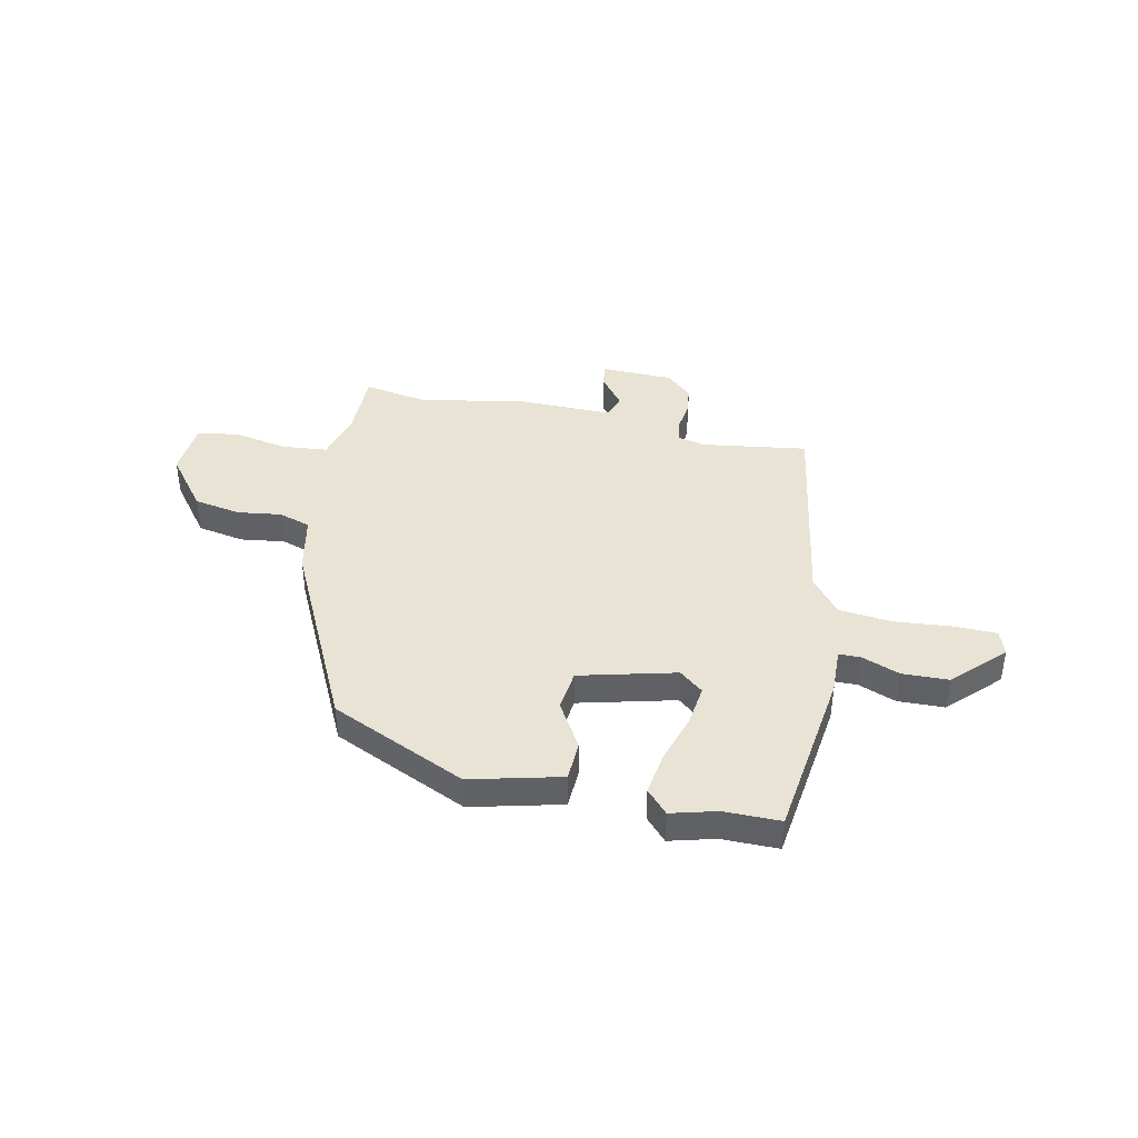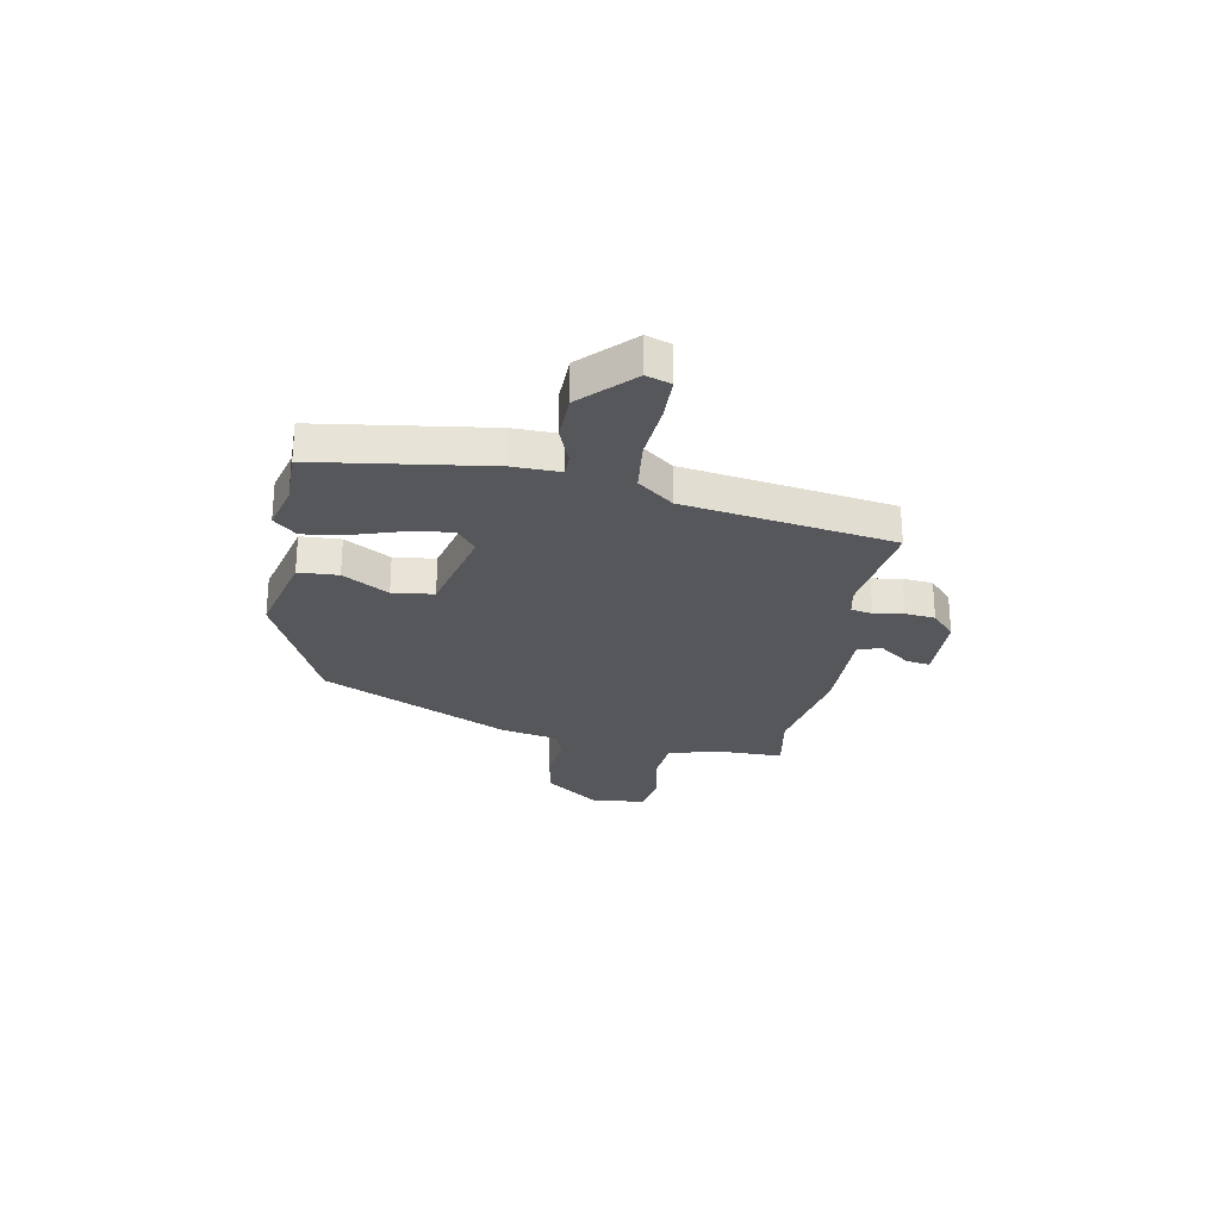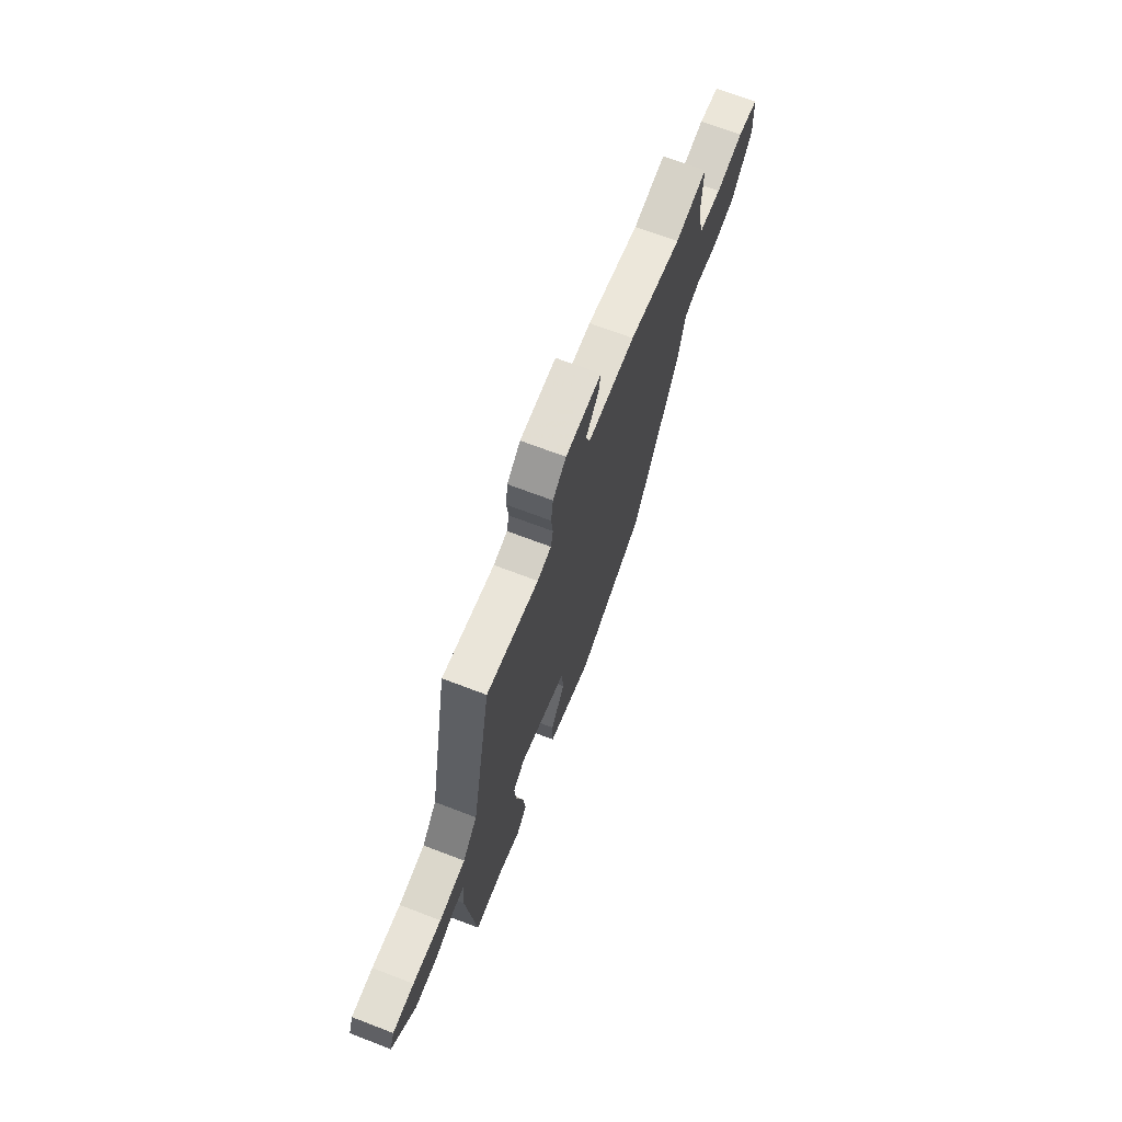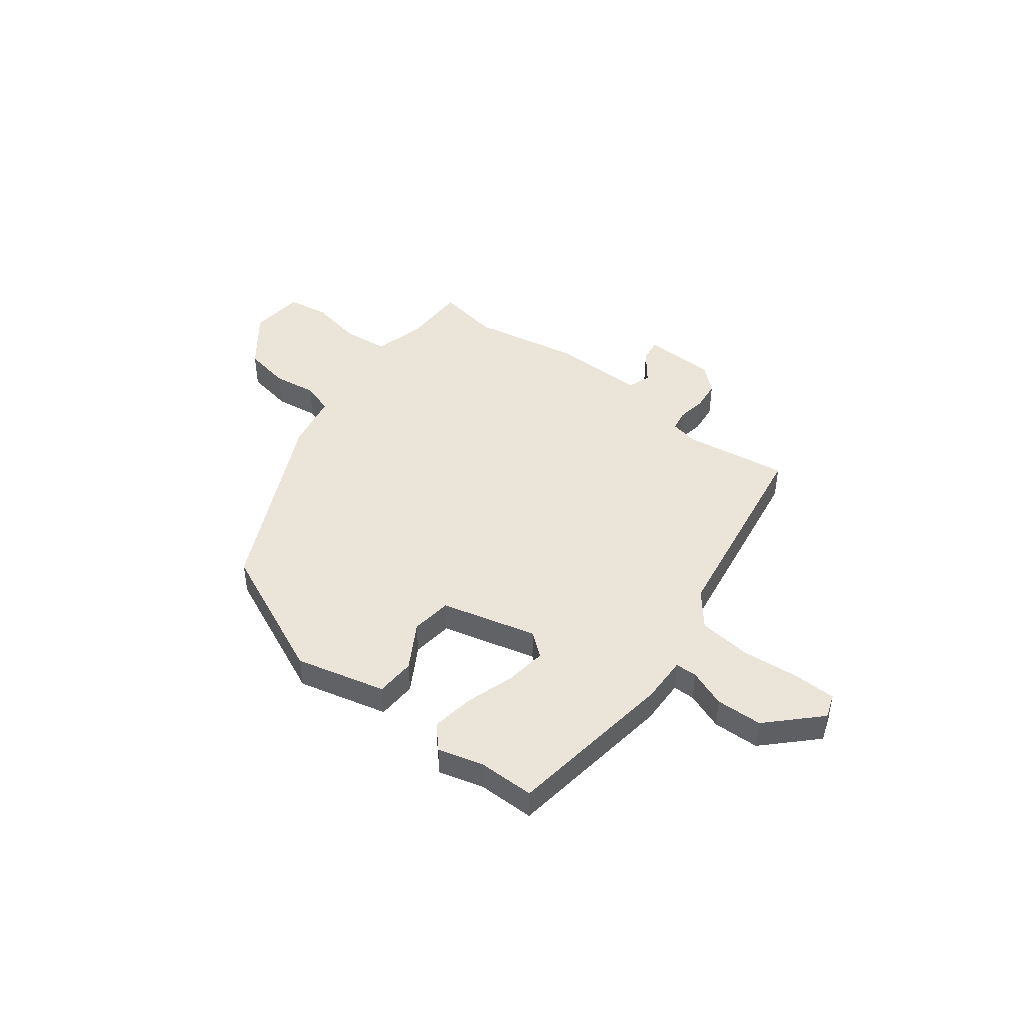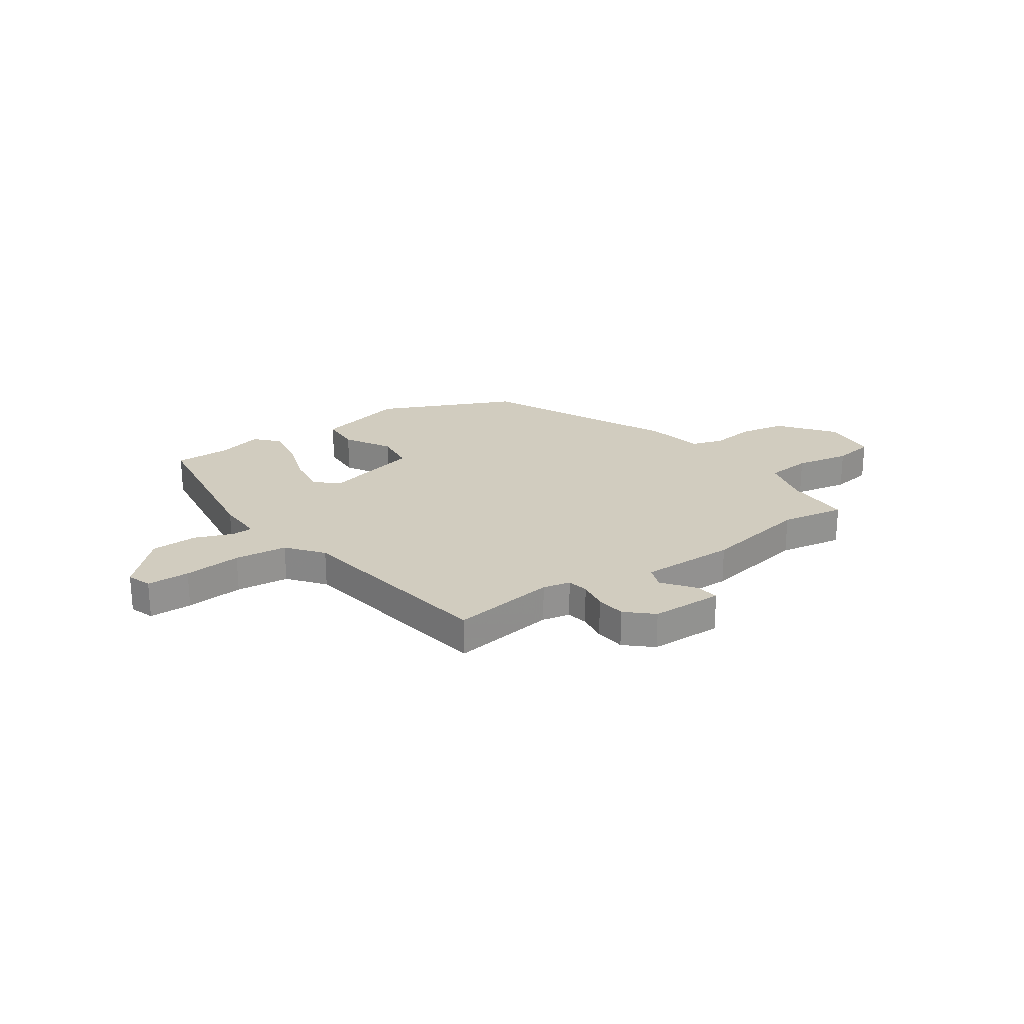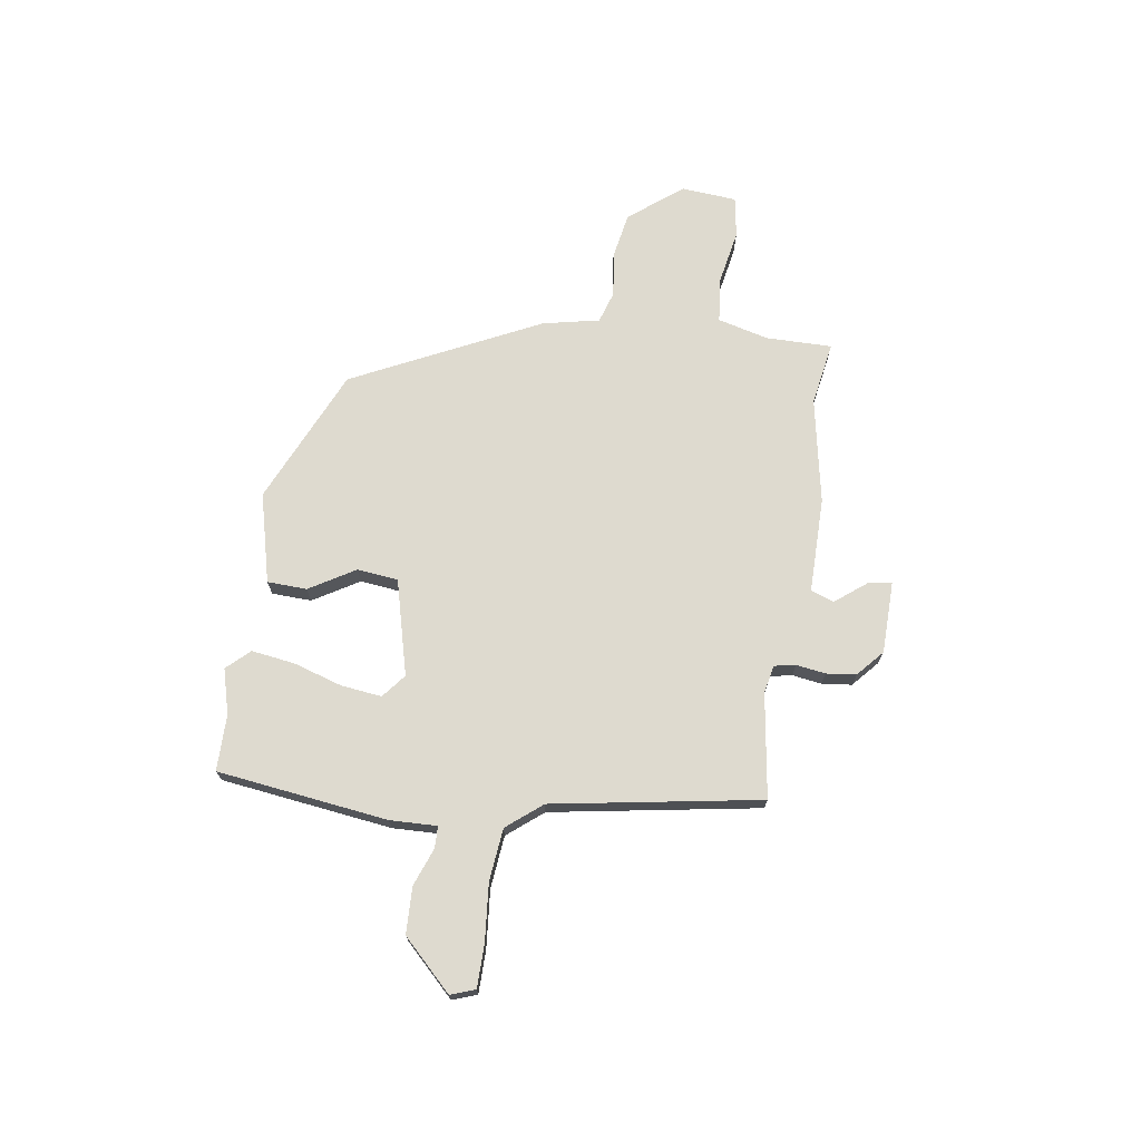
<metadata>
{"format":"obj","ext":"obj","renderer":"f3d","projection":"perspective","resolution":1024,"background":"white","views":[{"elev":41.3,"azim":-166.4,"up":"+Y"},{"elev":-26.4,"azim":-98.4,"up":"+Y"},{"elev":68.8,"azim":-69.0,"up":"+Z"},{"elev":44.9,"azim":-140.8,"up":"+Y"},{"elev":23.8,"azim":-32.9,"up":"+Y"},{"elev":71.0,"azim":-80.1,"up":"+Y"}]}
</metadata>
<code>
v 0.415 0.07 0.488
v 0.539 0.07 0.506
v 0.535 0.07 0.378
v 0.558 0.07 0.279
v 0.646 0.07 0.268
v 0.752 0.07 0.285
v 0.831 0.07 0.27
v 0.837 0.07 0.163
v 0.754 0.07 0.062
v 0.663 0.07 0.048
v 0.578 0.07 0.062
v 0.516 0.07 0.044
v 0.49 0.07 -0.066
v 0.304 0.07 -0.424
v 0.038 0.07 -0.535
v -0.135 0.07 -0.487
v -0.136 0.07 -0.41
v -0.081 0.07 -0.323
v -0.088 0.07 -0.243
v -0.272 0.07 -0.191
v -0.319 0.07 -0.227
v -0.311 0.07 -0.307
v -0.284 0.07 -0.402
v -0.274 0.07 -0.486
v -0.316 0.07 -0.529
v -0.403 0.07 -0.503
v -0.512 0.07 -0.5
v -0.547 0.07 -0.167
v -0.542 0.07 -0.076
v -0.584 0.07 -0.074
v -0.658 0.07 -0.1
v -0.748 0.07 -0.095
v -0.839 0.07 0.002
v -0.821 0.07 0.049
v -0.738 0.07 0.048
v -0.627 0.07 0.035
v -0.525 0.07 0.043
v -0.468 0.07 0.11
v -0.39 0.07 0.512
v -0.188 0.07 0.477
v -0.134 0.07 0.487
v -0.125 0.07 0.528
v -0.132 0.07 0.585
v -0.124 0.07 0.643
v -0.072 0.07 0.687
v 0.068 0.07 0.686
v 0.06 0.07 0.641
v 0.011 0.07 0.581
v 0.026 0.07 0.536
v 0.211 0.07 0.532
v 0.415 0 0.488
v 0.539 0 0.506
v 0.535 0 0.378
v 0.558 0 0.279
v 0.646 0 0.268
v 0.752 0 0.285
v 0.831 0 0.27
v 0.837 0 0.163
v 0.754 0 0.062
v 0.663 0 0.048
v 0.578 0 0.062
v 0.516 0 0.044
v 0.49 0 -0.066
v 0.304 0 -0.424
v 0.038 0 -0.535
v -0.135 0 -0.487
v -0.136 0 -0.41
v -0.081 0 -0.323
v -0.088 0 -0.243
v -0.272 0 -0.191
v -0.319 0 -0.227
v -0.311 0 -0.307
v -0.284 0 -0.402
v -0.274 0 -0.486
v -0.316 0 -0.529
v -0.403 0 -0.503
v -0.512 0 -0.5
v -0.547 0 -0.167
v -0.542 0 -0.076
v -0.584 0 -0.074
v -0.658 0 -0.1
v -0.748 0 -0.095
v -0.839 0 0.002
v -0.821 0 0.049
v -0.738 0 0.048
v -0.627 0 0.035
v -0.525 0 0.043
v -0.468 0 0.11
v -0.39 0 0.512
v -0.188 0 0.477
v -0.134 0 0.487
v -0.125 0 0.528
v -0.132 0 0.585
v -0.124 0 0.643
v -0.072 0 0.687
v 0.068 0 0.686
v 0.06 0 0.641
v 0.011 0 0.581
v 0.026 0 0.536
v 0.211 0 0.532
f 49 50 1
f 45 46 47 48
f 45 48 49
f 42 43 44 45
f 41 42 45 49
f 38 39 40
f 38 40 41
f 37 38 41 49
f 33 34 35 36
f 33 36 37
f 30 31 32 33
f 29 30 33 37
f 26 27 28 29
f 22 23 24 25
f 21 22 25 26
f 15 16 17 18
f 15 18 19
f 12 13 14 15
f 12 15 19
f 8 9 10 11
f 8 11 12
f 5 6 7 8
f 4 5 8 12
f 3 4 12 19
f 1 2 3 19
f 21 26 29 37
f 20 21 37 49
f 1 19 20 49
f 51 100 99
f 98 97 96 95
f 99 98 95
f 95 94 93 92
f 99 95 92 91
f 90 89 88
f 91 90 88
f 99 91 88 87
f 86 85 84 83
f 87 86 83
f 83 82 81 80
f 87 83 80 79
f 79 78 77 76
f 75 74 73 72
f 76 75 72 71
f 68 67 66 65
f 69 68 65
f 65 64 63 62
f 69 65 62
f 61 60 59 58
f 62 61 58
f 58 57 56 55
f 62 58 55 54
f 69 62 54 53
f 69 53 52 51
f 87 79 76 71
f 99 87 71 70
f 99 70 69 51
f 1 51 52 2
f 2 52 53 3
f 3 53 54 4
f 4 54 55 5
f 5 55 56 6
f 6 56 57 7
f 7 57 58 8
f 8 58 59 9
f 9 59 60 10
f 10 60 61 11
f 11 61 62 12
f 12 62 63 13
f 13 63 64 14
f 14 64 65 15
f 15 65 66 16
f 16 66 67 17
f 17 67 68 18
f 18 68 69 19
f 19 69 70 20
f 20 70 71 21
f 21 71 72 22
f 22 72 73 23
f 23 73 74 24
f 24 74 75 25
f 25 75 76 26
f 26 76 77 27
f 27 77 78 28
f 28 78 79 29
f 29 79 80 30
f 30 80 81 31
f 31 81 82 32
f 32 82 83 33
f 33 83 84 34
f 34 84 85 35
f 35 85 86 36
f 36 86 87 37
f 37 87 88 38
f 38 88 89 39
f 39 89 90 40
f 40 90 91 41
f 41 91 92 42
f 42 92 93 43
f 43 93 94 44
f 44 94 95 45
f 45 95 96 46
f 46 96 97 47
f 47 97 98 48
f 48 98 99 49
f 49 99 100 50
f 50 100 51 1

</code>
